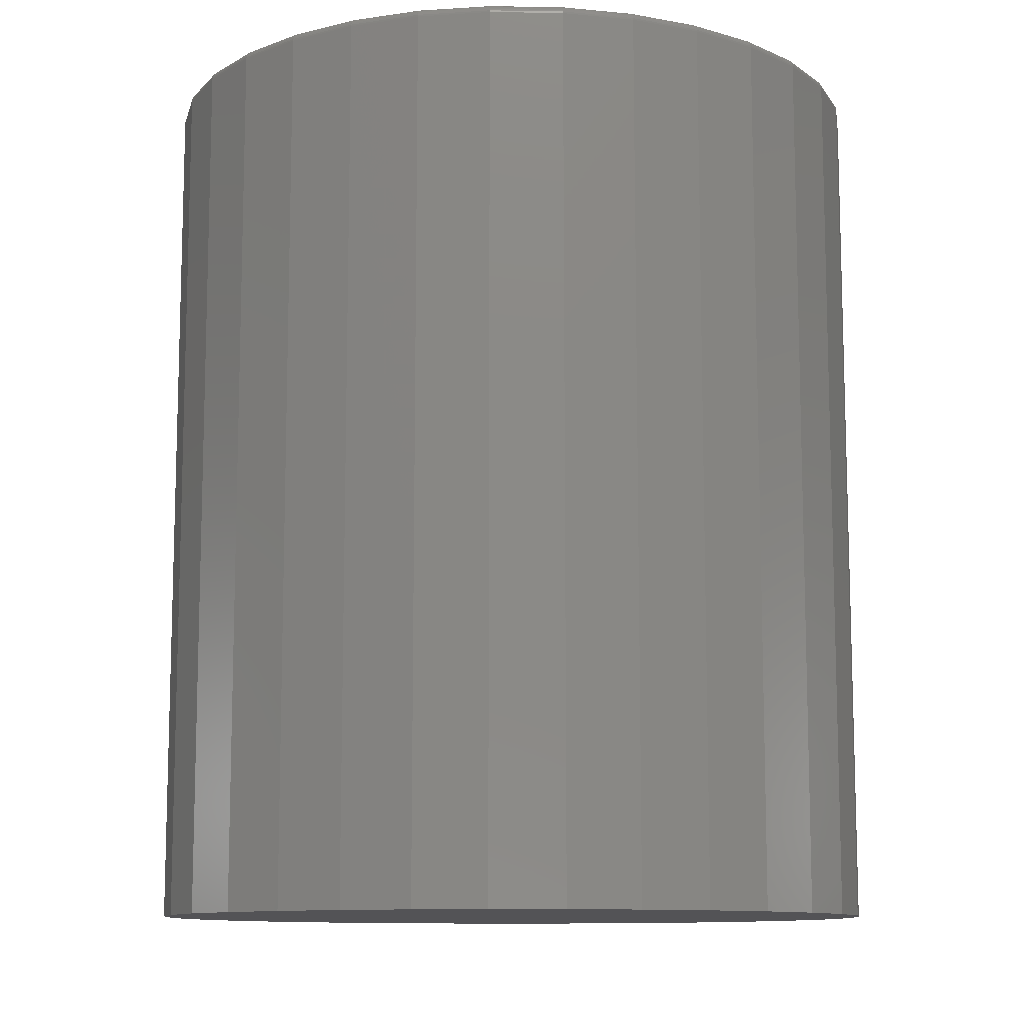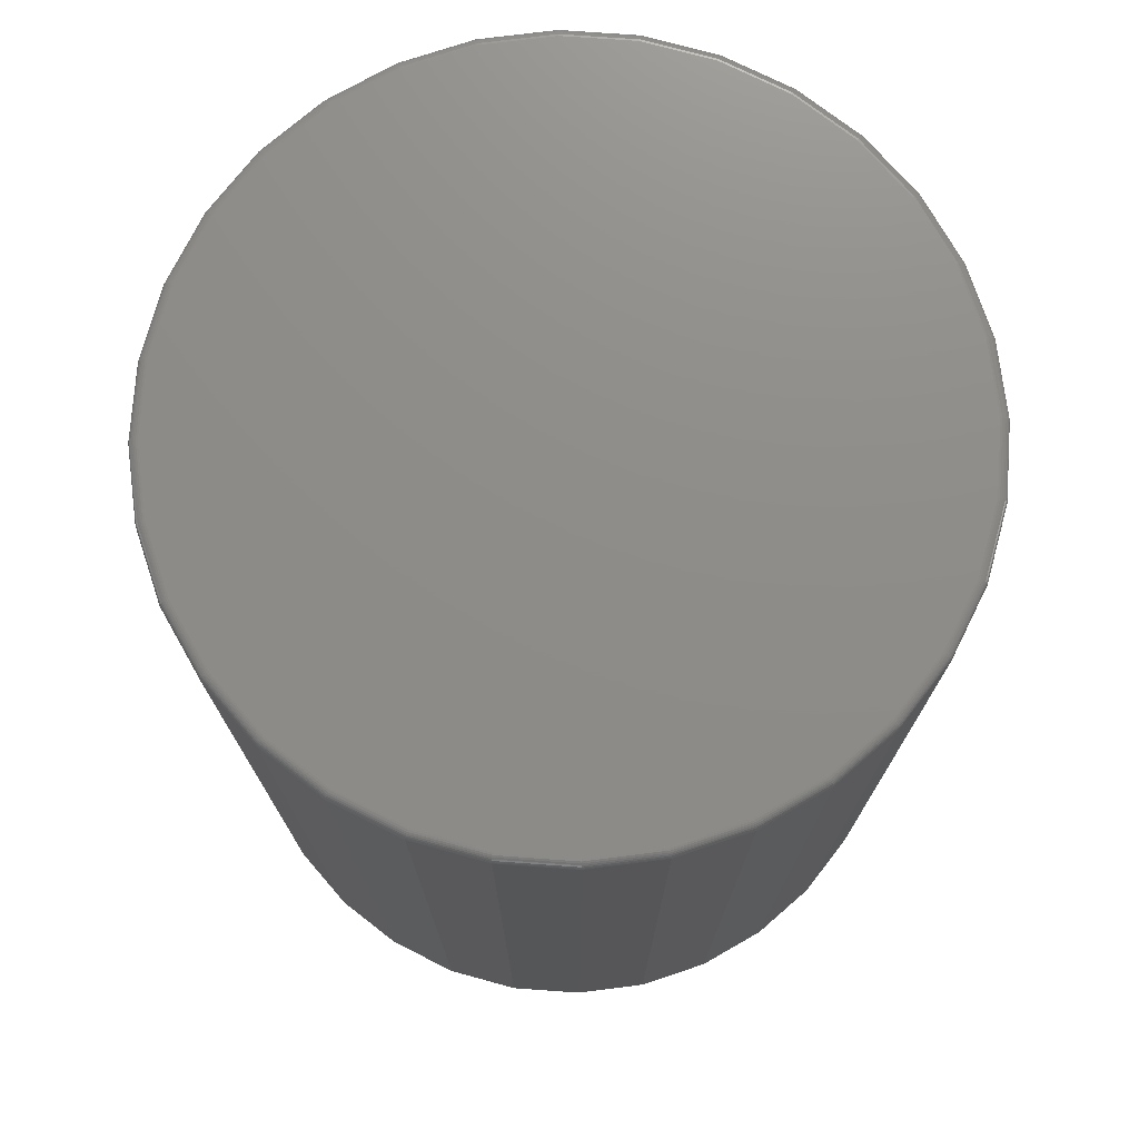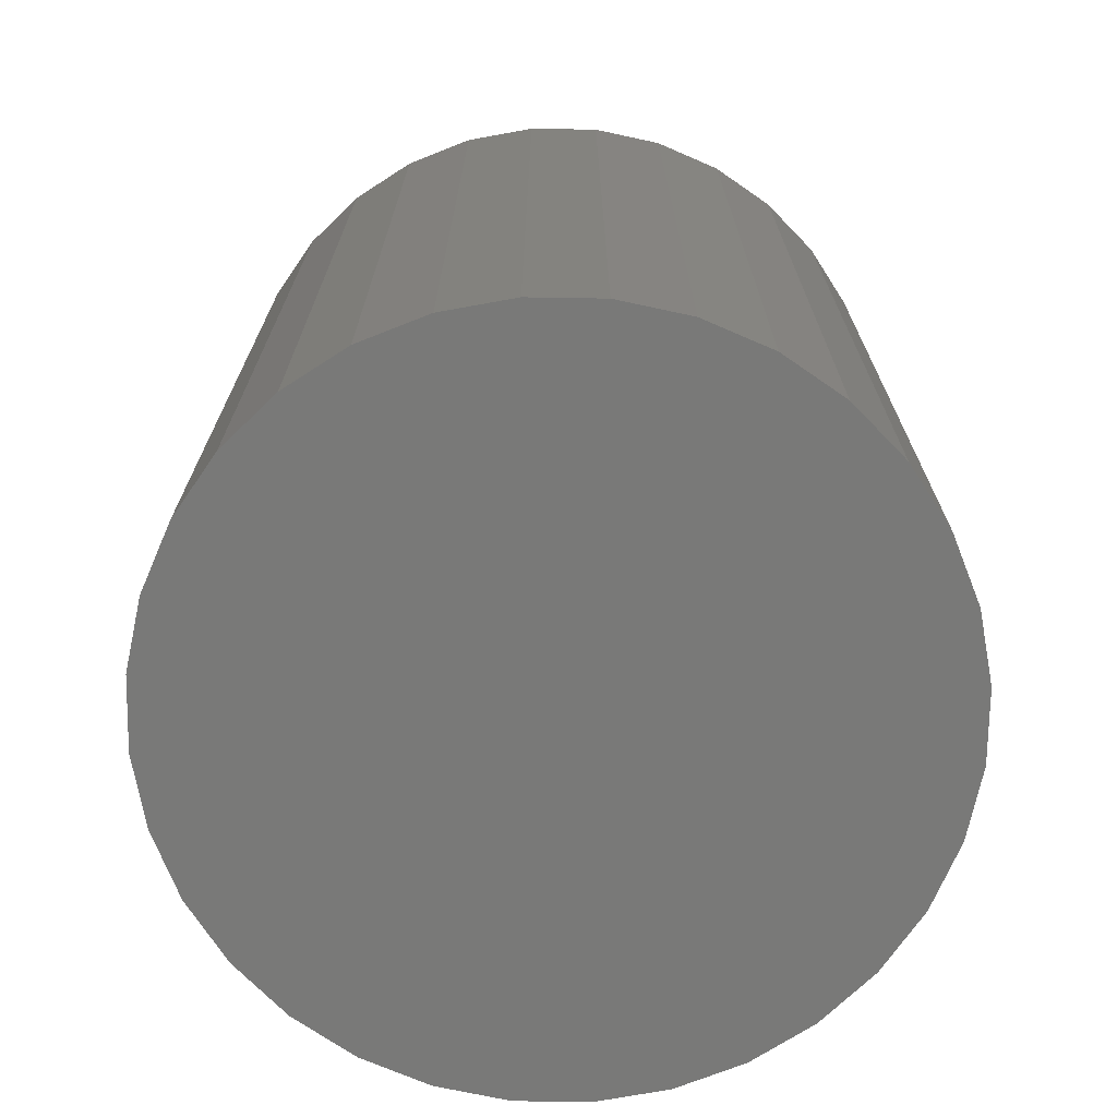
<metadata>
{"format":"stl","ext":"stl","renderer":"f3d","projection":"perspective","resolution":1024,"background":"white","views":[{"elev":-10.8,"azim":-176.6,"up":"+Z"},{"elev":74.6,"azim":122.2,"up":"+Z"},{"elev":-71.8,"azim":94.7,"up":"+Z"}]}
</metadata>
<code>
# stl→obj: 320 verts, 636 faces
v -0.04985 0.3091 0.75
v 0.06926 0.3091 0.75
v 0.009704 0.315 0.75
v 0.1265 0.2917 0.75
v -0.1071 0.2917 0.75
v 0.1793 0.2635 0.75
v -0.1599 0.2635 0.75
v 0.2256 0.2256 0.75
v -0.2061 0.2256 0.75
v 0.2635 0.1793 0.75
v -0.2441 0.1793 0.75
v 0.2917 0.1265 0.75
v -0.2723 0.1265 0.75
v 0.3091 0.06926 0.75
v -0.2897 0.06926 0.75
v 0.315 0.009704 0.75
v -0.2956 0.009704 0.75
v 0.3091 -0.04985 0.75
v -0.2897 -0.04985 0.75
v 0.2917 -0.1071 0.75
v -0.2723 -0.1071 0.75
v 0.2635 -0.1599 0.75
v -0.2441 -0.1599 0.75
v 0.2256 -0.2061 0.75
v -0.2061 -0.2061 0.75
v 0.1793 -0.2441 0.75
v -0.1599 -0.2441 0.75
v 0.1265 -0.2723 0.75
v -0.1071 -0.2723 0.75
v 0.06926 -0.2897 0.75
v -0.04985 -0.2897 0.75
v 0.009704 -0.2956 0.75
v 0.3228 0.009704 0
v 0.3228 0.009704 0.7422
v 0.3168 -0.05137 0
v 0.3168 -0.05137 0.7422
v 0.2989 -0.1101 0
v 0.2989 -0.1101 0.7422
v 0.27 -0.1642 0
v 0.27 -0.1642 0.7422
v 0.2311 -0.2117 0
v 0.2311 -0.2117 0.7422
v 0.1836 -0.2506 0
v 0.1836 -0.2506 0.7422
v 0.1295 -0.2795 0
v 0.1295 -0.2795 0.7422
v 0.07078 -0.2974 0
v 0.07078 -0.2974 0.7422
v 0.009704 -0.3034 0
v 0.009704 -0.3034 0.7422
v -0.05137 -0.2974 0
v -0.05137 -0.2974 0.7422
v -0.1101 -0.2795 0
v -0.1101 -0.2795 0.7422
v -0.1642 -0.2506 0
v -0.1642 -0.2506 0.7422
v -0.2117 -0.2117 0
v -0.2117 -0.2117 0.7422
v -0.2506 -0.1642 0
v -0.2506 -0.1642 0.7422
v -0.2795 -0.1101 0
v -0.2795 -0.1101 0.7422
v -0.2974 -0.05137 0
v -0.2974 -0.05137 0.7422
v -0.3034 0.009704 0
v -0.3034 0.009704 0.7422
v -0.2974 0.07078 0
v -0.2974 0.07078 0.7422
v -0.2795 0.1295 0
v -0.2795 0.1295 0.7422
v -0.2506 0.1836 0
v -0.2506 0.1836 0.7422
v -0.2117 0.2311 0
v -0.2117 0.2311 0.7422
v -0.1642 0.27 0
v -0.1642 0.27 0.7422
v -0.1101 0.2989 0
v -0.1101 0.2989 0.7422
v -0.05137 0.3168 0
v -0.05137 0.3168 0.7422
v 0.009704 0.3228 0
v 0.009704 0.3228 0.7422
v 0.07078 0.3168 0
v 0.07078 0.3168 0.7422
v 0.1295 0.2989 0
v 0.1295 0.2989 0.7422
v 0.1836 0.27 0
v 0.1836 0.27 0.7422
v 0.2311 0.2311 0
v 0.2311 0.2311 0.7422
v 0.27 0.1836 0
v 0.27 0.1836 0.7422
v 0.2989 0.1295 0
v 0.2989 0.1295 0.7422
v 0.3168 0.07078 0
v 0.3168 0.07078 0.7422
v 0.3165 0.009704 0.7498
v 0.3106 -0.05015 0.7498
v 0.318 0.009704 0.7494
v 0.312 -0.05043 0.7494
v 0.3193 0.009704 0.7487
v 0.3134 -0.0507 0.7487
v 0.3205 0.009704 0.7477
v 0.3145 -0.05093 0.7477
v 0.3215 0.009704 0.7465
v 0.3155 -0.05112 0.7465
v 0.3222 0.009704 0.7452
v 0.3162 -0.05126 0.7452
v 0.3226 0.009704 0.7437
v 0.3166 -0.05134 0.7437
v -0.2912 -0.05015 0.7498
v -0.2971 0.009704 0.7498
v -0.2926 -0.05043 0.7494
v -0.2985 0.009704 0.7494
v -0.294 -0.0507 0.7487
v -0.2999 0.009704 0.7487
v -0.2951 -0.05093 0.7477
v -0.3011 0.009704 0.7477
v -0.2961 -0.05112 0.7465
v -0.3021 0.009704 0.7465
v -0.2968 -0.05126 0.7452
v -0.3028 0.009704 0.7452
v -0.2972 -0.05134 0.7437
v -0.3032 0.009704 0.7437
v -0.2737 -0.1077 0.7498
v -0.2751 -0.1083 0.7494
v -0.2763 -0.1088 0.7487
v -0.2774 -0.1092 0.7477
v -0.2783 -0.1096 0.7465
v -0.279 -0.1099 0.7452
v -0.2794 -0.11 0.7437
v -0.2454 -0.1607 0.7498
v -0.2466 -0.1616 0.7494
v -0.2477 -0.1623 0.7487
v -0.2487 -0.163 0.7477
v -0.2495 -0.1635 0.7465
v -0.2501 -0.1639 0.7452
v -0.2505 -0.1641 0.7437
v -0.2072 -0.2072 0.7498
v -0.2083 -0.2083 0.7494
v -0.2092 -0.2092 0.7487
v -0.2101 -0.2101 0.7477
v -0.2107 -0.2107 0.7465
v -0.2113 -0.2113 0.7452
v -0.2116 -0.2116 0.7437
v -0.1607 -0.2454 0.7498
v -0.1616 -0.2466 0.7494
v -0.1623 -0.2477 0.7487
v -0.163 -0.2487 0.7477
v -0.1635 -0.2495 0.7465
v -0.1639 -0.2501 0.7452
v -0.1641 -0.2505 0.7437
v -0.1077 -0.2737 0.7498
v -0.1083 -0.2751 0.7494
v -0.1088 -0.2763 0.7487
v -0.1092 -0.2774 0.7477
v -0.1096 -0.2783 0.7465
v -0.1099 -0.279 0.7452
v -0.11 -0.2794 0.7437
v -0.05015 -0.2912 0.7498
v -0.05043 -0.2926 0.7494
v -0.0507 -0.294 0.7487
v -0.05093 -0.2951 0.7477
v -0.05112 -0.2961 0.7465
v -0.05126 -0.2968 0.7452
v -0.05134 -0.2972 0.7437
v 0.009704 -0.2971 0.7498
v 0.009704 -0.2985 0.7494
v 0.009704 -0.2999 0.7487
v 0.009704 -0.3011 0.7477
v 0.009704 -0.3021 0.7465
v 0.009704 -0.3028 0.7452
v 0.009704 -0.3032 0.7437
v 0.06956 -0.2912 0.7498
v 0.06984 -0.2926 0.7494
v 0.0701 -0.294 0.7487
v 0.07034 -0.2951 0.7477
v 0.07053 -0.2961 0.7465
v 0.07067 -0.2968 0.7452
v 0.07075 -0.2972 0.7437
v 0.1271 -0.2737 0.7498
v 0.1277 -0.2751 0.7494
v 0.1282 -0.2763 0.7487
v 0.1286 -0.2774 0.7477
v 0.129 -0.2783 0.7465
v 0.1293 -0.279 0.7452
v 0.1295 -0.2794 0.7437
v 0.1801 -0.2454 0.7498
v 0.181 -0.2466 0.7494
v 0.1817 -0.2477 0.7487
v 0.1824 -0.2487 0.7477
v 0.1829 -0.2495 0.7465
v 0.1833 -0.2501 0.7452
v 0.1836 -0.2505 0.7437
v 0.2266 -0.2072 0.7498
v 0.2277 -0.2083 0.7494
v 0.2286 -0.2092 0.7487
v 0.2295 -0.2101 0.7477
v 0.2302 -0.2107 0.7465
v 0.2307 -0.2113 0.7452
v 0.231 -0.2116 0.7437
v 0.2648 -0.1607 0.7498
v 0.266 -0.1616 0.7494
v 0.2671 -0.1623 0.7487
v 0.2681 -0.163 0.7477
v 0.2689 -0.1635 0.7465
v 0.2695 -0.1639 0.7452
v 0.2699 -0.1641 0.7437
v 0.2931 -0.1077 0.7498
v 0.2945 -0.1083 0.7494
v 0.2957 -0.1088 0.7487
v 0.2968 -0.1092 0.7477
v 0.2977 -0.1096 0.7465
v 0.2984 -0.1099 0.7452
v 0.2988 -0.11 0.7437
v -0.2912 0.06956 0.7498
v -0.2926 0.06984 0.7494
v -0.294 0.0701 0.7487
v -0.2951 0.07034 0.7477
v -0.2961 0.07053 0.7465
v -0.2968 0.07067 0.7452
v -0.2972 0.07075 0.7437
v 0.3106 0.06956 0.7498
v 0.312 0.06984 0.7494
v 0.3134 0.0701 0.7487
v 0.3145 0.07034 0.7477
v 0.3155 0.07053 0.7465
v 0.3162 0.07067 0.7452
v 0.3166 0.07075 0.7437
v 0.2931 0.1271 0.7498
v 0.2945 0.1277 0.7494
v 0.2957 0.1282 0.7487
v 0.2968 0.1286 0.7477
v 0.2977 0.129 0.7465
v 0.2984 0.1293 0.7452
v 0.2988 0.1295 0.7437
v 0.2648 0.1801 0.7498
v 0.266 0.181 0.7494
v 0.2671 0.1817 0.7487
v 0.2681 0.1824 0.7477
v 0.2689 0.1829 0.7465
v 0.2695 0.1833 0.7452
v 0.2699 0.1836 0.7437
v 0.2266 0.2266 0.7498
v 0.2277 0.2277 0.7494
v 0.2286 0.2286 0.7487
v 0.2295 0.2295 0.7477
v 0.2302 0.2302 0.7465
v 0.2307 0.2307 0.7452
v 0.231 0.231 0.7437
v 0.1801 0.2648 0.7498
v 0.181 0.266 0.7494
v 0.1817 0.2671 0.7487
v 0.1824 0.2681 0.7477
v 0.1829 0.2689 0.7465
v 0.1833 0.2695 0.7452
v 0.1836 0.2699 0.7437
v 0.1271 0.2931 0.7498
v 0.1277 0.2945 0.7494
v 0.1282 0.2957 0.7487
v 0.1286 0.2968 0.7477
v 0.129 0.2977 0.7465
v 0.1293 0.2984 0.7452
v 0.1295 0.2988 0.7437
v 0.06956 0.3106 0.7498
v 0.06984 0.312 0.7494
v 0.0701 0.3134 0.7487
v 0.07034 0.3145 0.7477
v 0.07053 0.3155 0.7465
v 0.07067 0.3162 0.7452
v 0.07075 0.3166 0.7437
v 0.009704 0.3165 0.7498
v 0.009704 0.318 0.7494
v 0.009704 0.3193 0.7487
v 0.009704 0.3205 0.7477
v 0.009704 0.3215 0.7465
v 0.009704 0.3222 0.7452
v 0.009704 0.3226 0.7437
v -0.05015 0.3106 0.7498
v -0.05043 0.312 0.7494
v -0.0507 0.3134 0.7487
v -0.05093 0.3145 0.7477
v -0.05112 0.3155 0.7465
v -0.05126 0.3162 0.7452
v -0.05134 0.3166 0.7437
v -0.1077 0.2931 0.7498
v -0.1083 0.2945 0.7494
v -0.1088 0.2957 0.7487
v -0.1092 0.2968 0.7477
v -0.1096 0.2977 0.7465
v -0.1099 0.2984 0.7452
v -0.11 0.2988 0.7437
v -0.1607 0.2648 0.7498
v -0.1616 0.266 0.7494
v -0.1623 0.2671 0.7487
v -0.163 0.2681 0.7477
v -0.1635 0.2689 0.7465
v -0.1639 0.2695 0.7452
v -0.1641 0.2699 0.7437
v -0.2072 0.2266 0.7498
v -0.2083 0.2277 0.7494
v -0.2092 0.2286 0.7487
v -0.2101 0.2295 0.7477
v -0.2107 0.2302 0.7465
v -0.2113 0.2307 0.7452
v -0.2116 0.231 0.7437
v -0.2454 0.1801 0.7498
v -0.2466 0.181 0.7494
v -0.2477 0.1817 0.7487
v -0.2487 0.1824 0.7477
v -0.2495 0.1829 0.7465
v -0.2501 0.1833 0.7452
v -0.2505 0.1836 0.7437
v -0.2737 0.1271 0.7498
v -0.2751 0.1277 0.7494
v -0.2763 0.1282 0.7487
v -0.2774 0.1286 0.7477
v -0.2783 0.129 0.7465
v -0.279 0.1293 0.7452
v -0.2794 0.1295 0.7437
f 1 2 3
f 2 1 4
f 4 1 5
f 4 5 6
f 6 5 7
f 6 7 8
f 8 7 9
f 8 9 10
f 10 9 11
f 10 11 12
f 12 11 13
f 12 13 14
f 14 13 15
f 14 15 16
f 16 15 17
f 16 17 18
f 18 17 19
f 18 19 20
f 20 19 21
f 20 21 22
f 22 21 23
f 22 23 24
f 24 23 25
f 24 25 26
f 26 25 27
f 26 27 28
f 28 27 29
f 28 29 30
f 30 29 31
f 30 31 32
f 33 34 35
f 35 34 36
f 35 36 37
f 37 36 38
f 37 38 39
f 39 38 40
f 39 40 41
f 41 40 42
f 41 42 43
f 43 42 44
f 43 44 45
f 45 44 46
f 45 46 47
f 47 46 48
f 47 48 49
f 49 48 50
f 49 50 51
f 51 50 52
f 51 52 53
f 53 52 54
f 53 54 55
f 55 54 56
f 55 56 57
f 57 56 58
f 57 58 59
f 59 58 60
f 59 60 61
f 61 60 62
f 61 62 63
f 63 62 64
f 63 64 65
f 65 64 66
f 65 66 67
f 67 66 68
f 67 68 69
f 69 68 70
f 69 70 71
f 71 70 72
f 71 72 73
f 73 72 74
f 73 74 75
f 75 74 76
f 75 76 77
f 77 76 78
f 77 78 79
f 79 78 80
f 79 80 81
f 81 80 82
f 81 82 83
f 83 82 84
f 83 84 85
f 85 84 86
f 85 86 87
f 87 86 88
f 87 88 89
f 89 88 90
f 89 90 91
f 91 90 92
f 91 92 93
f 93 92 94
f 93 94 95
f 95 94 96
f 95 96 33
f 33 96 34
f 16 18 97
f 97 18 98
f 97 98 99
f 99 98 100
f 99 100 101
f 101 100 102
f 101 102 103
f 103 102 104
f 103 104 105
f 105 104 106
f 105 106 107
f 107 106 108
f 107 108 109
f 109 108 110
f 109 110 34
f 34 110 36
f 19 17 111
f 111 17 112
f 111 112 113
f 113 112 114
f 113 114 115
f 115 114 116
f 115 116 117
f 117 116 118
f 117 118 119
f 119 118 120
f 119 120 121
f 121 120 122
f 121 122 123
f 123 122 124
f 123 124 64
f 64 124 66
f 21 19 125
f 125 19 111
f 125 111 126
f 126 111 113
f 126 113 127
f 127 113 115
f 127 115 128
f 128 115 117
f 128 117 129
f 129 117 119
f 129 119 130
f 130 119 121
f 130 121 131
f 131 121 123
f 131 123 62
f 62 123 64
f 23 21 132
f 132 21 125
f 132 125 133
f 133 125 126
f 133 126 134
f 134 126 127
f 134 127 135
f 135 127 128
f 135 128 136
f 136 128 129
f 136 129 137
f 137 129 130
f 137 130 138
f 138 130 131
f 138 131 60
f 60 131 62
f 25 23 139
f 139 23 132
f 139 132 140
f 140 132 133
f 140 133 141
f 141 133 134
f 141 134 142
f 142 134 135
f 142 135 143
f 143 135 136
f 143 136 144
f 144 136 137
f 144 137 145
f 145 137 138
f 145 138 58
f 58 138 60
f 27 25 146
f 146 25 139
f 146 139 147
f 147 139 140
f 147 140 148
f 148 140 141
f 148 141 149
f 149 141 142
f 149 142 150
f 150 142 143
f 150 143 151
f 151 143 144
f 151 144 152
f 152 144 145
f 152 145 56
f 56 145 58
f 29 27 153
f 153 27 146
f 153 146 154
f 154 146 147
f 154 147 155
f 155 147 148
f 155 148 156
f 156 148 149
f 156 149 157
f 157 149 150
f 157 150 158
f 158 150 151
f 158 151 159
f 159 151 152
f 159 152 54
f 54 152 56
f 31 29 160
f 160 29 153
f 160 153 161
f 161 153 154
f 161 154 162
f 162 154 155
f 162 155 163
f 163 155 156
f 163 156 164
f 164 156 157
f 164 157 165
f 165 157 158
f 165 158 166
f 166 158 159
f 166 159 52
f 52 159 54
f 32 31 167
f 167 31 160
f 167 160 168
f 168 160 161
f 168 161 169
f 169 161 162
f 169 162 170
f 170 162 163
f 170 163 171
f 171 163 164
f 171 164 172
f 172 164 165
f 172 165 173
f 173 165 166
f 173 166 50
f 50 166 52
f 30 32 174
f 174 32 167
f 174 167 175
f 175 167 168
f 175 168 176
f 176 168 169
f 176 169 177
f 177 169 170
f 177 170 178
f 178 170 171
f 178 171 179
f 179 171 172
f 179 172 180
f 180 172 173
f 180 173 48
f 48 173 50
f 28 30 181
f 181 30 174
f 181 174 182
f 182 174 175
f 182 175 183
f 183 175 176
f 183 176 184
f 184 176 177
f 184 177 185
f 185 177 178
f 185 178 186
f 186 178 179
f 186 179 187
f 187 179 180
f 187 180 46
f 46 180 48
f 26 28 188
f 188 28 181
f 188 181 189
f 189 181 182
f 189 182 190
f 190 182 183
f 190 183 191
f 191 183 184
f 191 184 192
f 192 184 185
f 192 185 193
f 193 185 186
f 193 186 194
f 194 186 187
f 194 187 44
f 44 187 46
f 24 26 195
f 195 26 188
f 195 188 196
f 196 188 189
f 196 189 197
f 197 189 190
f 197 190 198
f 198 190 191
f 198 191 199
f 199 191 192
f 199 192 200
f 200 192 193
f 200 193 201
f 201 193 194
f 201 194 42
f 42 194 44
f 22 24 202
f 202 24 195
f 202 195 203
f 203 195 196
f 203 196 204
f 204 196 197
f 204 197 205
f 205 197 198
f 205 198 206
f 206 198 199
f 206 199 207
f 207 199 200
f 207 200 208
f 208 200 201
f 208 201 40
f 40 201 42
f 20 22 209
f 209 22 202
f 209 202 210
f 210 202 203
f 210 203 211
f 211 203 204
f 211 204 212
f 212 204 205
f 212 205 213
f 213 205 206
f 213 206 214
f 214 206 207
f 214 207 215
f 215 207 208
f 215 208 38
f 38 208 40
f 18 20 98
f 98 20 209
f 98 209 100
f 100 209 210
f 100 210 102
f 102 210 211
f 102 211 104
f 104 211 212
f 104 212 106
f 106 212 213
f 106 213 108
f 108 213 214
f 108 214 110
f 110 214 215
f 110 215 36
f 36 215 38
f 17 15 112
f 112 15 216
f 112 216 114
f 114 216 217
f 114 217 116
f 116 217 218
f 116 218 118
f 118 218 219
f 118 219 120
f 120 219 220
f 120 220 122
f 122 220 221
f 122 221 124
f 124 221 222
f 124 222 66
f 66 222 68
f 14 16 223
f 223 16 97
f 223 97 224
f 224 97 99
f 224 99 225
f 225 99 101
f 225 101 226
f 226 101 103
f 226 103 227
f 227 103 105
f 227 105 228
f 228 105 107
f 228 107 229
f 229 107 109
f 229 109 96
f 96 109 34
f 12 14 230
f 230 14 223
f 230 223 231
f 231 223 224
f 231 224 232
f 232 224 225
f 232 225 233
f 233 225 226
f 233 226 234
f 234 226 227
f 234 227 235
f 235 227 228
f 235 228 236
f 236 228 229
f 236 229 94
f 94 229 96
f 10 12 237
f 237 12 230
f 237 230 238
f 238 230 231
f 238 231 239
f 239 231 232
f 239 232 240
f 240 232 233
f 240 233 241
f 241 233 234
f 241 234 242
f 242 234 235
f 242 235 243
f 243 235 236
f 243 236 92
f 92 236 94
f 8 10 244
f 244 10 237
f 244 237 245
f 245 237 238
f 245 238 246
f 246 238 239
f 246 239 247
f 247 239 240
f 247 240 248
f 248 240 241
f 248 241 249
f 249 241 242
f 249 242 250
f 250 242 243
f 250 243 90
f 90 243 92
f 6 8 251
f 251 8 244
f 251 244 252
f 252 244 245
f 252 245 253
f 253 245 246
f 253 246 254
f 254 246 247
f 254 247 255
f 255 247 248
f 255 248 256
f 256 248 249
f 256 249 257
f 257 249 250
f 257 250 88
f 88 250 90
f 4 6 258
f 258 6 251
f 258 251 259
f 259 251 252
f 259 252 260
f 260 252 253
f 260 253 261
f 261 253 254
f 261 254 262
f 262 254 255
f 262 255 263
f 263 255 256
f 263 256 264
f 264 256 257
f 264 257 86
f 86 257 88
f 2 4 265
f 265 4 258
f 265 258 266
f 266 258 259
f 266 259 267
f 267 259 260
f 267 260 268
f 268 260 261
f 268 261 269
f 269 261 262
f 269 262 270
f 270 262 263
f 270 263 271
f 271 263 264
f 271 264 84
f 84 264 86
f 3 2 272
f 272 2 265
f 272 265 273
f 273 265 266
f 273 266 274
f 274 266 267
f 274 267 275
f 275 267 268
f 275 268 276
f 276 268 269
f 276 269 277
f 277 269 270
f 277 270 278
f 278 270 271
f 278 271 82
f 82 271 84
f 1 3 279
f 279 3 272
f 279 272 280
f 280 272 273
f 280 273 281
f 281 273 274
f 281 274 282
f 282 274 275
f 282 275 283
f 283 275 276
f 283 276 284
f 284 276 277
f 284 277 285
f 285 277 278
f 285 278 80
f 80 278 82
f 5 1 286
f 286 1 279
f 286 279 287
f 287 279 280
f 287 280 288
f 288 280 281
f 288 281 289
f 289 281 282
f 289 282 290
f 290 282 283
f 290 283 291
f 291 283 284
f 291 284 292
f 292 284 285
f 292 285 78
f 78 285 80
f 7 5 293
f 293 5 286
f 293 286 294
f 294 286 287
f 294 287 295
f 295 287 288
f 295 288 296
f 296 288 289
f 296 289 297
f 297 289 290
f 297 290 298
f 298 290 291
f 298 291 299
f 299 291 292
f 299 292 76
f 76 292 78
f 9 7 300
f 300 7 293
f 300 293 301
f 301 293 294
f 301 294 302
f 302 294 295
f 302 295 303
f 303 295 296
f 303 296 304
f 304 296 297
f 304 297 305
f 305 297 298
f 305 298 306
f 306 298 299
f 306 299 74
f 74 299 76
f 11 9 307
f 307 9 300
f 307 300 308
f 308 300 301
f 308 301 309
f 309 301 302
f 309 302 310
f 310 302 303
f 310 303 311
f 311 303 304
f 311 304 312
f 312 304 305
f 312 305 313
f 313 305 306
f 313 306 72
f 72 306 74
f 13 11 314
f 314 11 307
f 314 307 315
f 315 307 308
f 315 308 316
f 316 308 309
f 316 309 317
f 317 309 310
f 317 310 318
f 318 310 311
f 318 311 319
f 319 311 312
f 319 312 320
f 320 312 313
f 320 313 70
f 70 313 72
f 15 13 216
f 216 13 314
f 216 314 217
f 217 314 315
f 217 315 218
f 218 315 316
f 218 316 219
f 219 316 317
f 219 317 220
f 220 317 318
f 220 318 221
f 221 318 319
f 221 319 222
f 222 319 320
f 222 320 68
f 68 320 70
f 81 83 79
f 49 51 47
f 47 51 53
f 47 53 45
f 45 53 55
f 45 55 43
f 43 55 57
f 43 57 41
f 41 57 59
f 41 59 39
f 39 59 61
f 39 61 37
f 37 61 63
f 37 63 35
f 35 63 65
f 35 65 33
f 33 65 67
f 33 67 95
f 95 67 69
f 95 69 93
f 93 69 71
f 93 71 91
f 91 71 73
f 91 73 89
f 89 73 75
f 89 75 87
f 87 75 77
f 87 77 85
f 85 77 79
f 85 79 83

</code>
